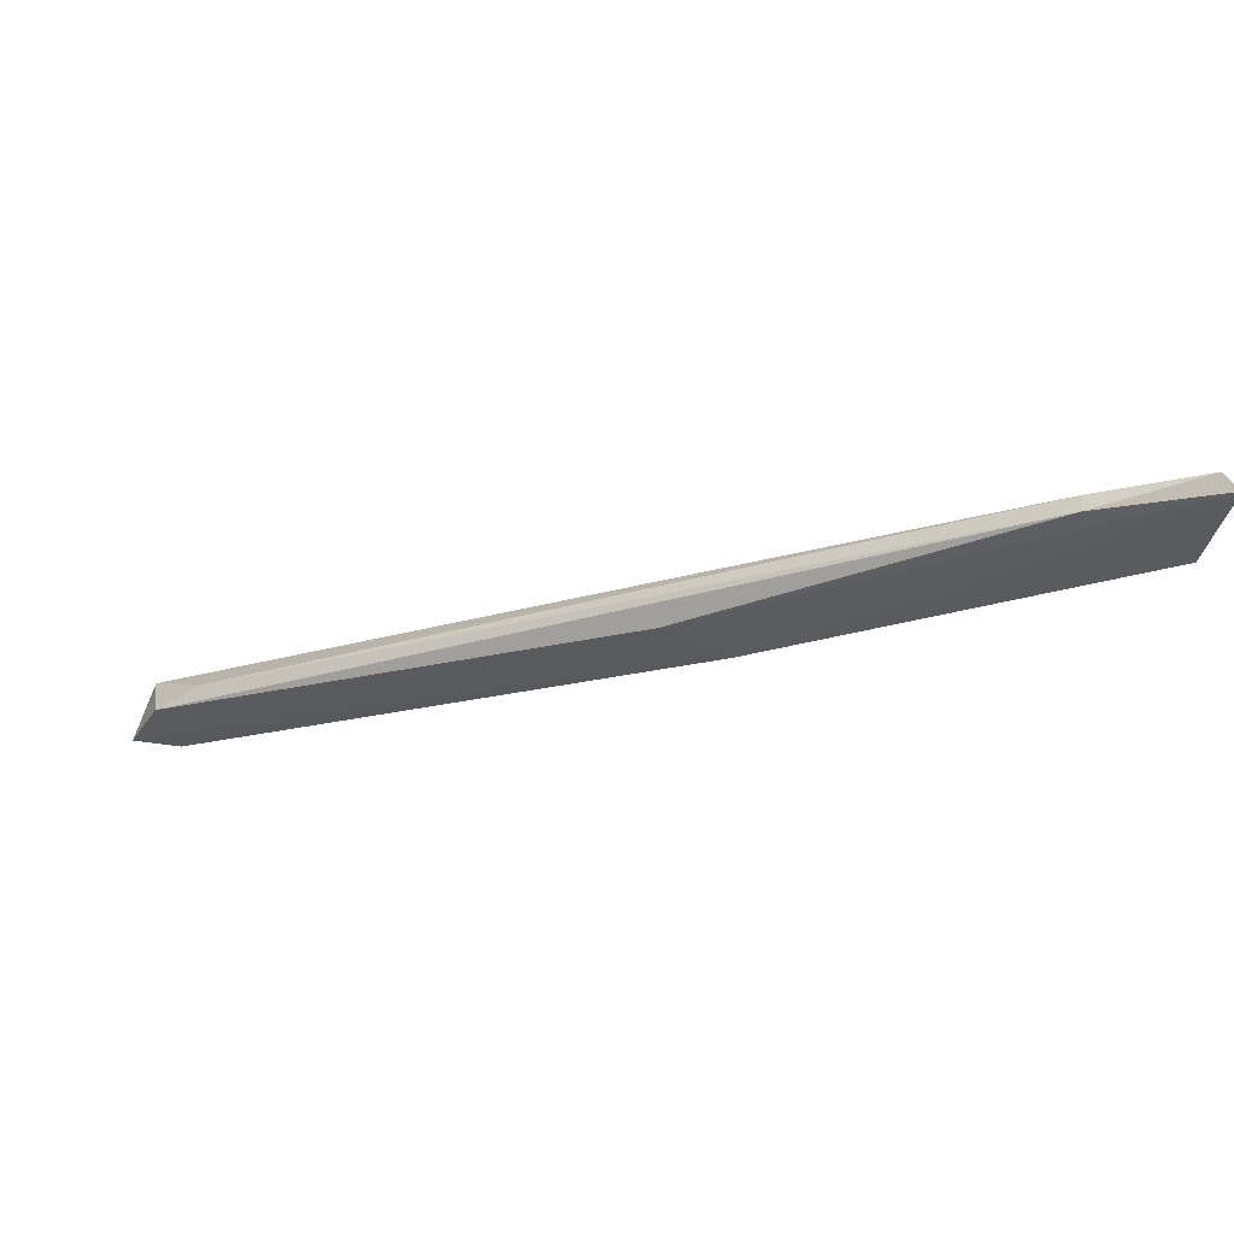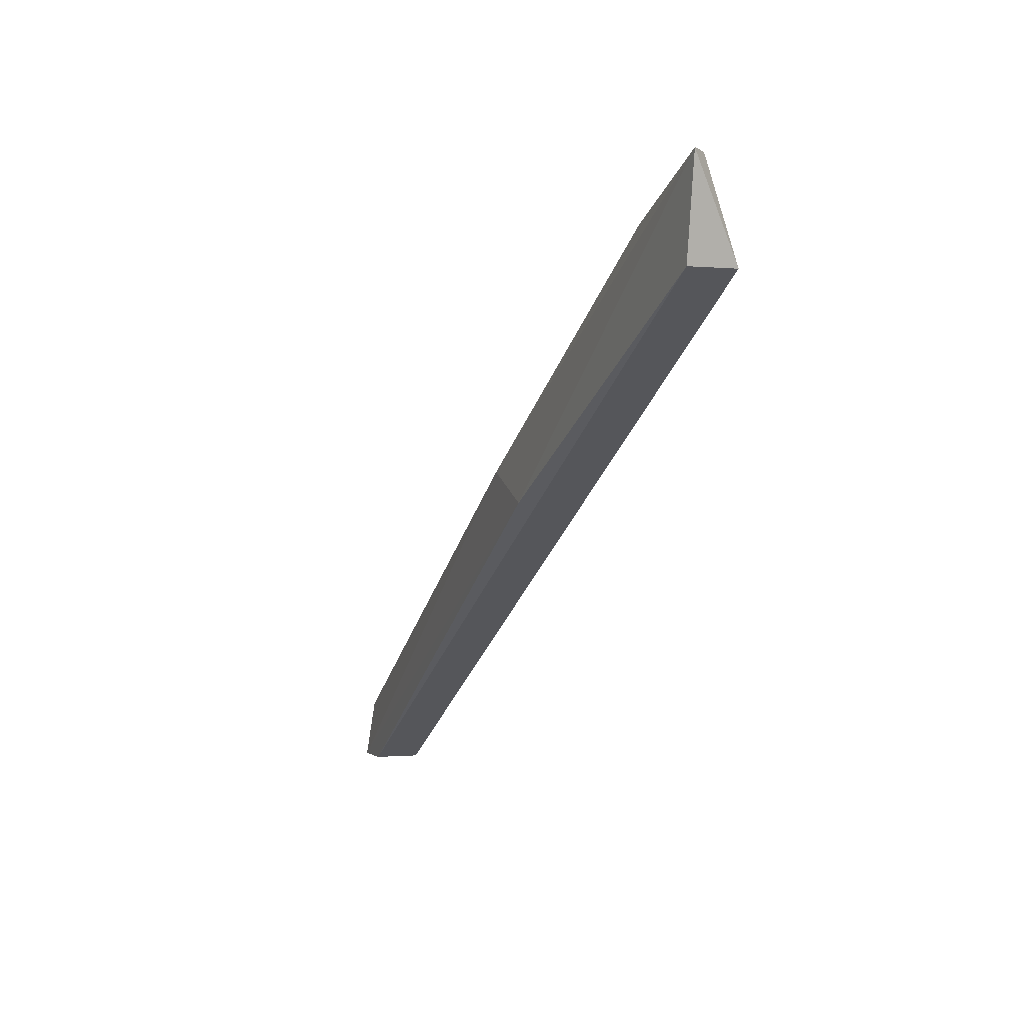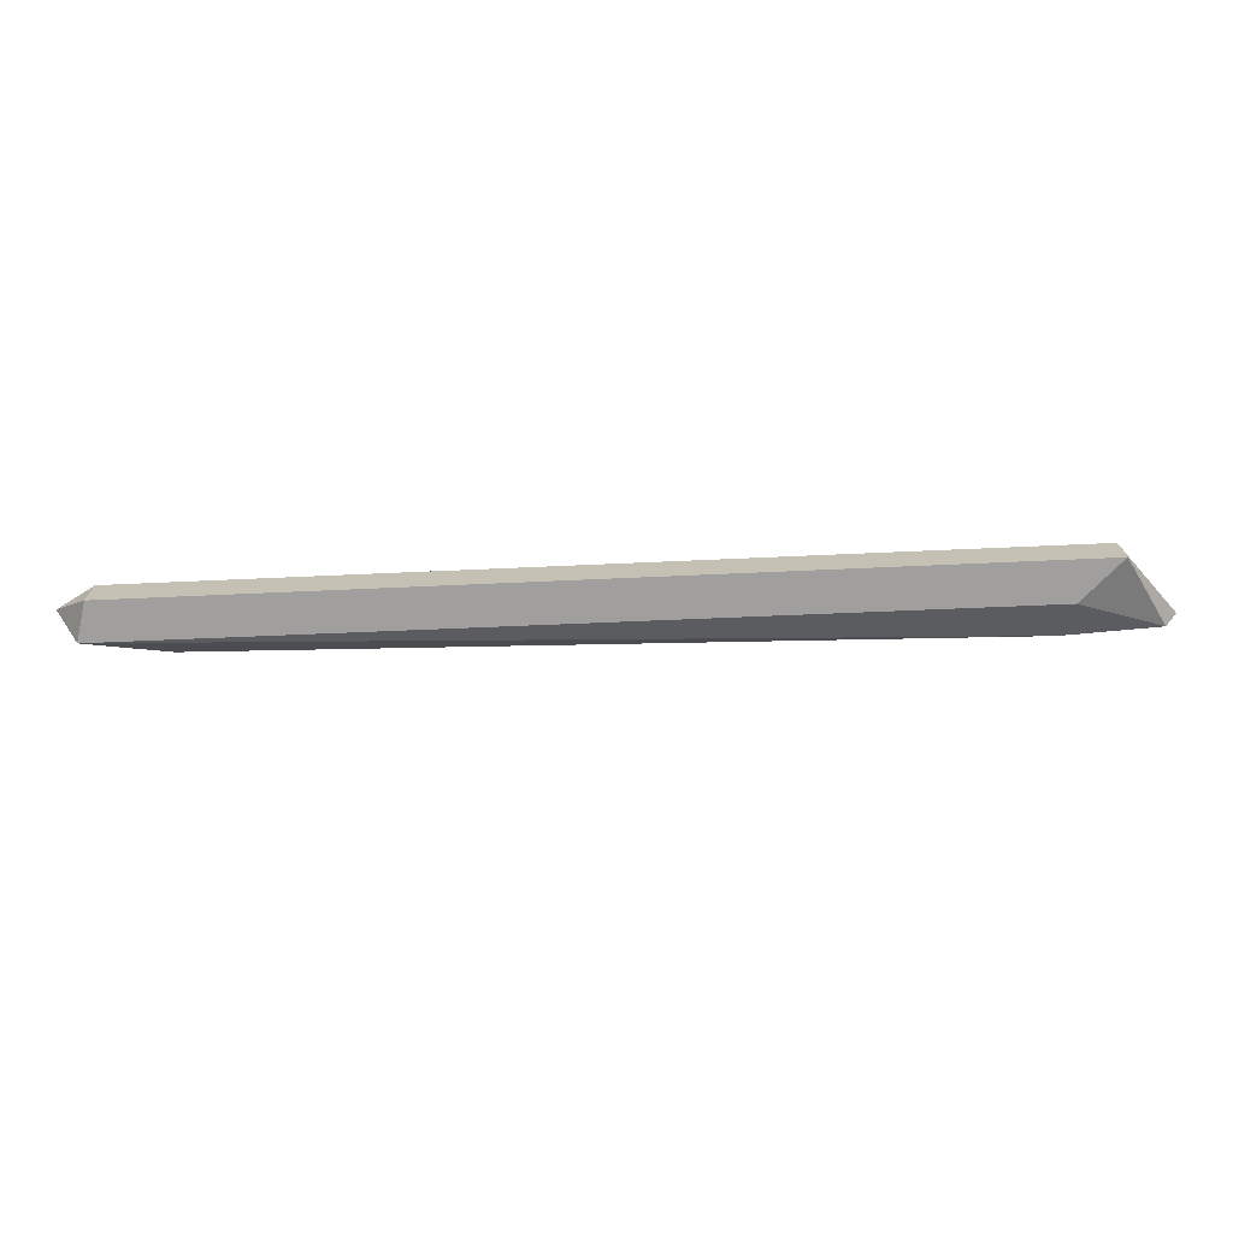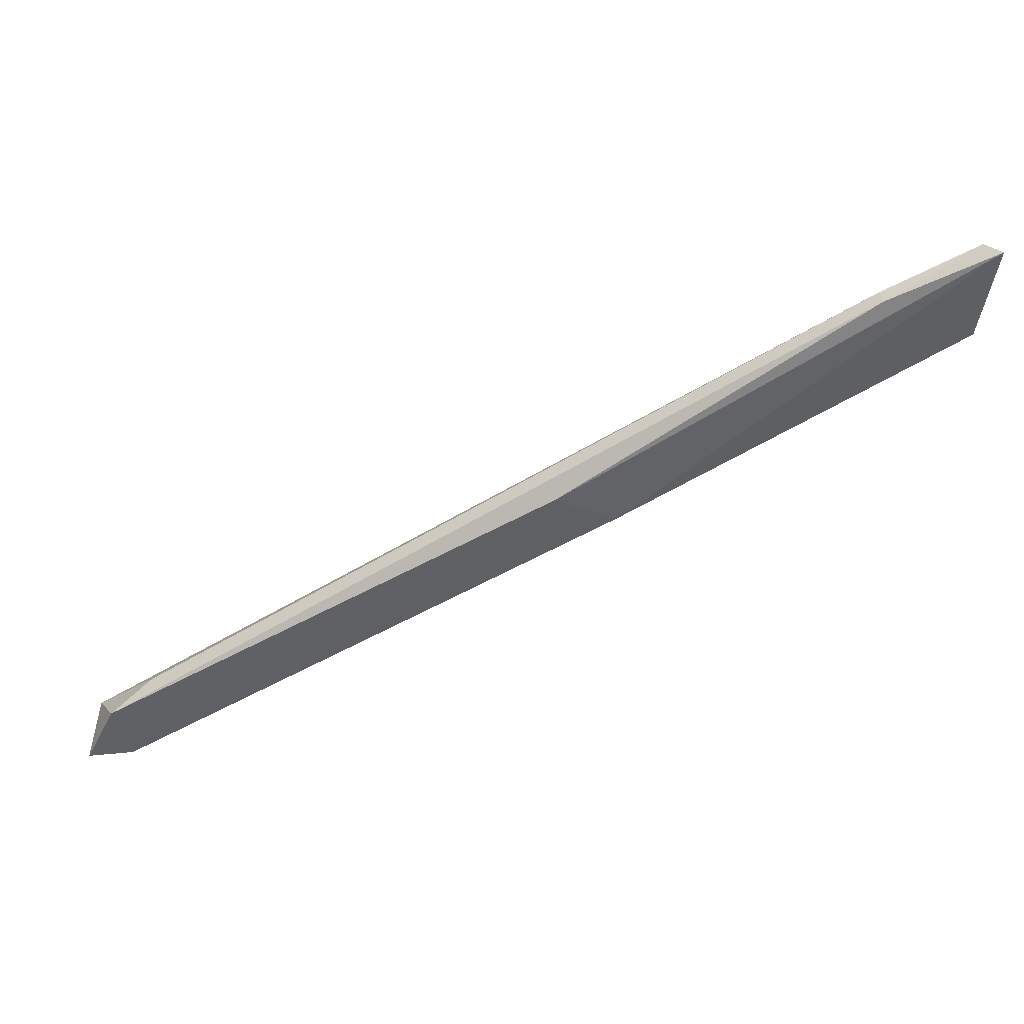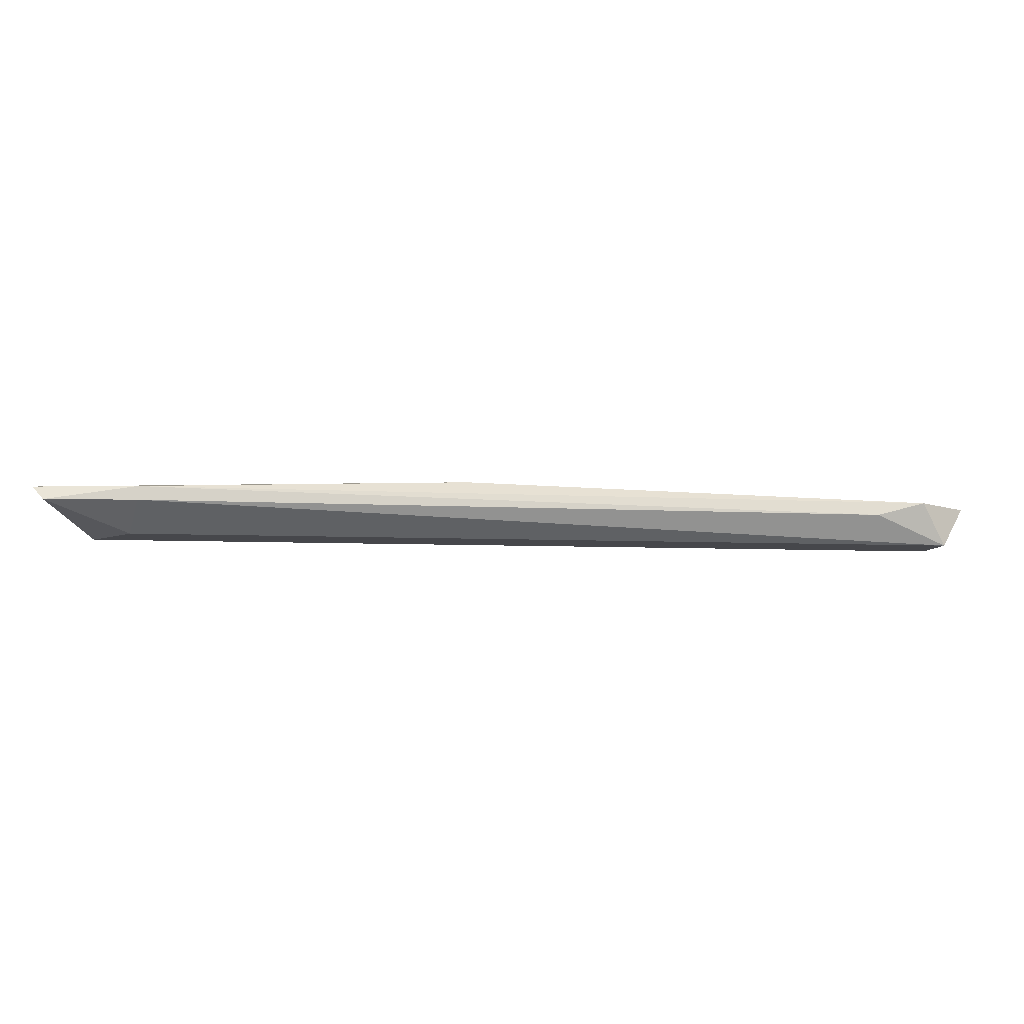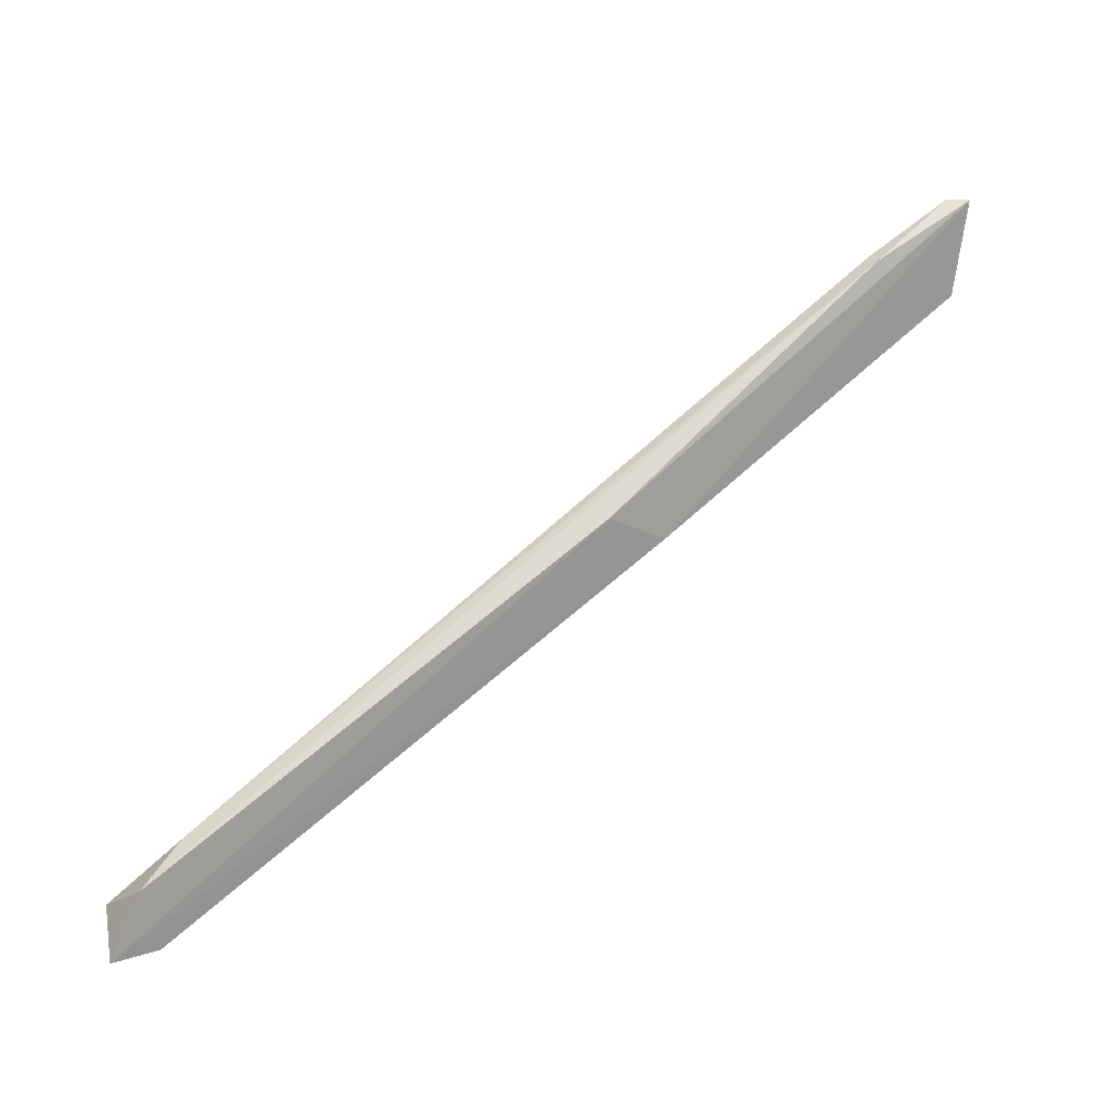
<metadata>
{"format":"obj","ext":"obj","renderer":"f3d","projection":"perspective","resolution":1024,"background":"white","views":[{"elev":56.5,"azim":-171.7,"up":"+Z"},{"elev":-0.5,"azim":-110.5,"up":"+Z"},{"elev":-71.3,"azim":-148.1,"up":"+Y"},{"elev":41.5,"azim":173.2,"up":"+Z"},{"elev":-10.8,"azim":24.6,"up":"+Y"},{"elev":20.5,"azim":149.6,"up":"+Z"}]}
</metadata>
<code>
v -0.008668 -0.01508 0.03106
v -0.01094 -0.01372 0.03333
v -0.007759 -0.01372 0.03197
v -0.007759 -0.01418 0.03197
v 0.01536 -0.01508 0.01746
v 0.01491 -0.01372 0.01837
v 0.01446 -0.01508 0.01655
v 0.01446 -0.01372 0.01655
v 0.01582 -0.01372 0.01655
v 0.01355 -0.01418 0.01928
v 0.00131 -0.01327 0.02607
v -0.000505 -0.01327 0.02517
v -0.01048 -0.01508 0.03061
v -0.01048 -0.01372 0.03061
v -0.01048 -0.01418 0.03333
f 1 5 4
f 15 1 4
f 1 7 5
f 7 1 13
f 13 1 15
f 3 11 2
f 15 3 2
f 11 12 2
f 12 14 2
f 14 13 2
f 13 15 2
f 10 3 4
f 3 15 4
f 3 10 6
f 11 3 6
f 5 10 4
f 6 5 9
f 10 5 6
f 5 7 9
f 11 6 9
f 7 8 9
f 8 7 14
f 14 7 13
f 8 12 9
f 8 14 12
f 12 11 9

</code>
